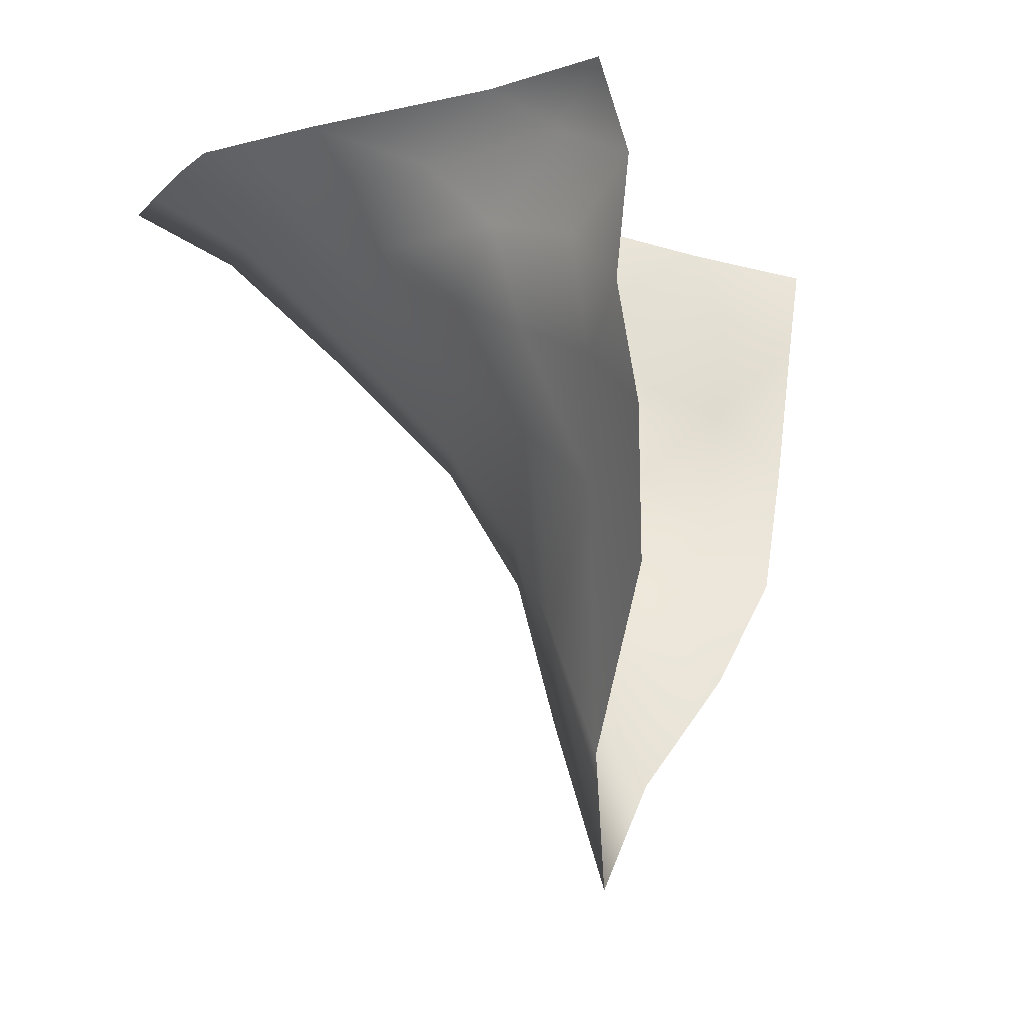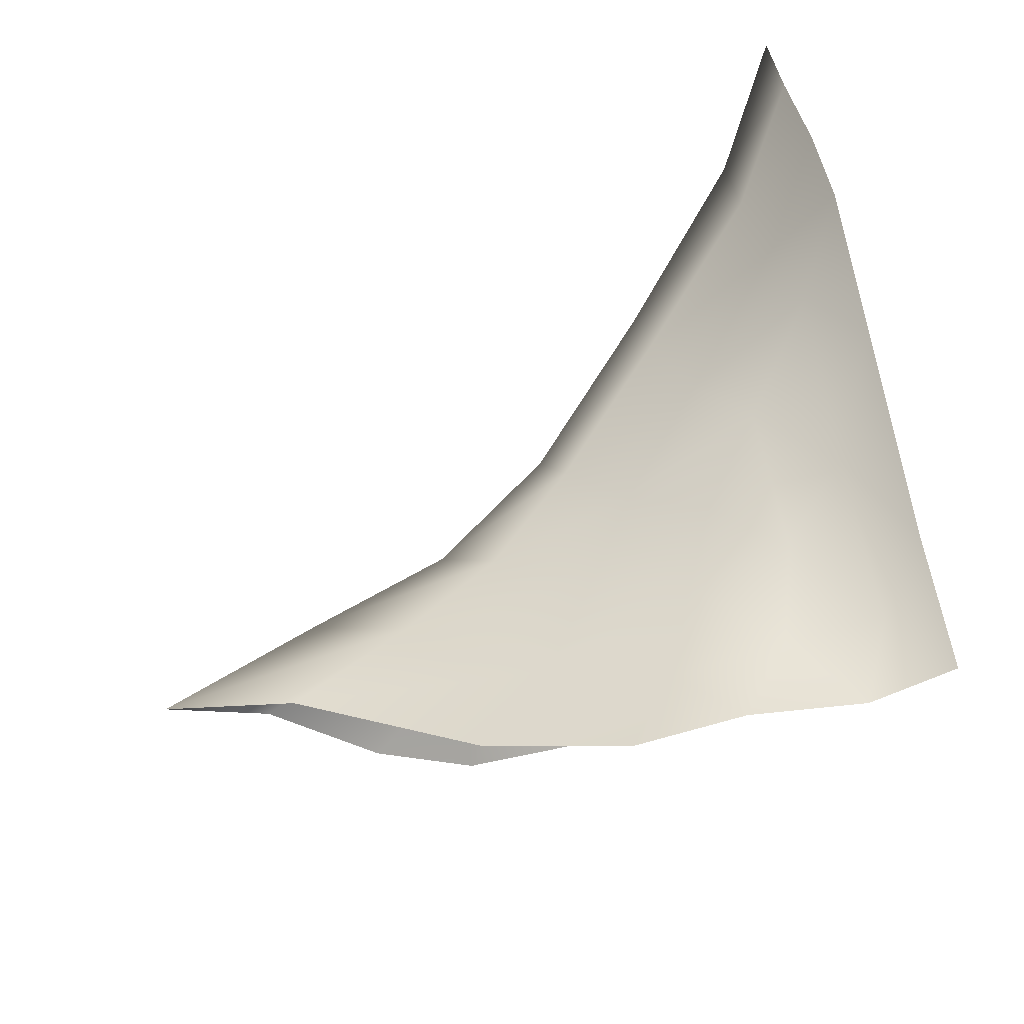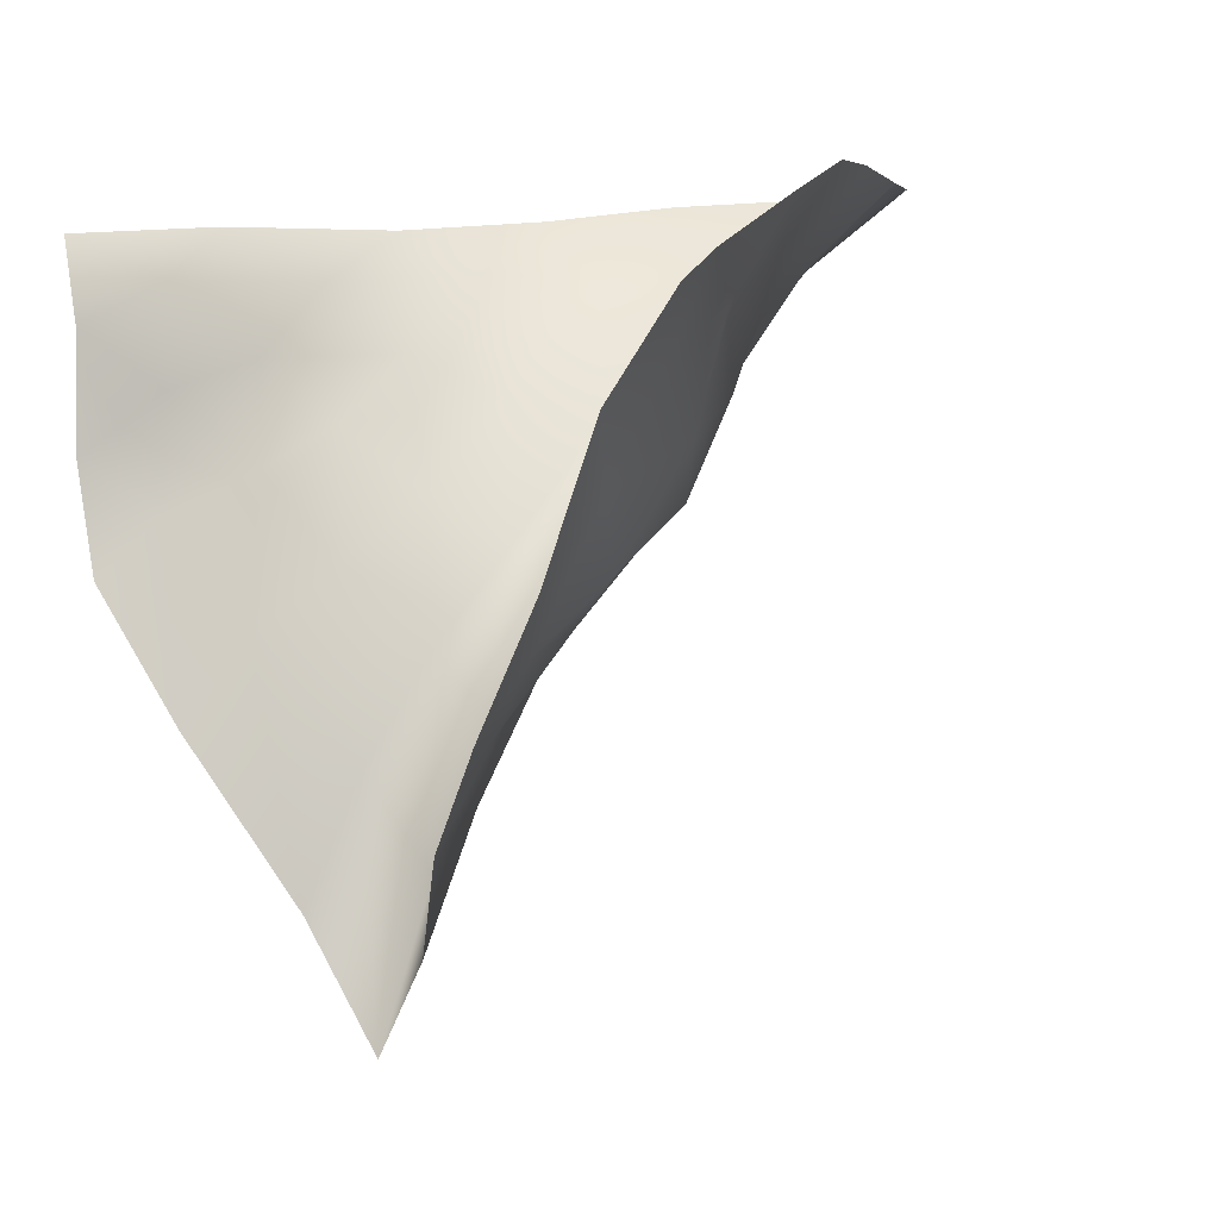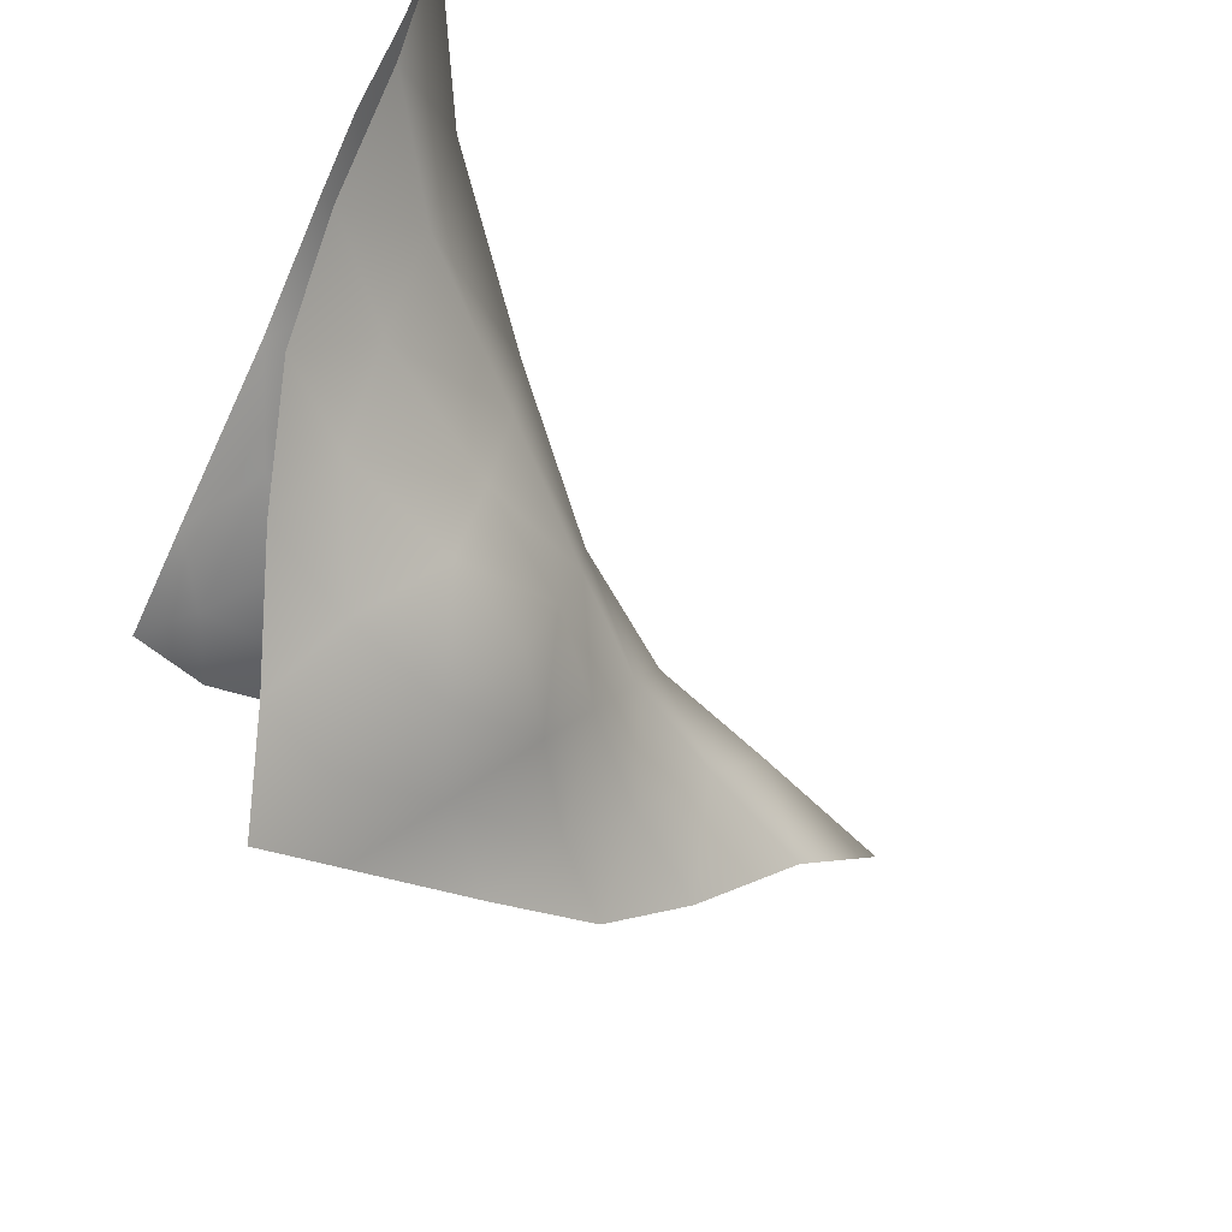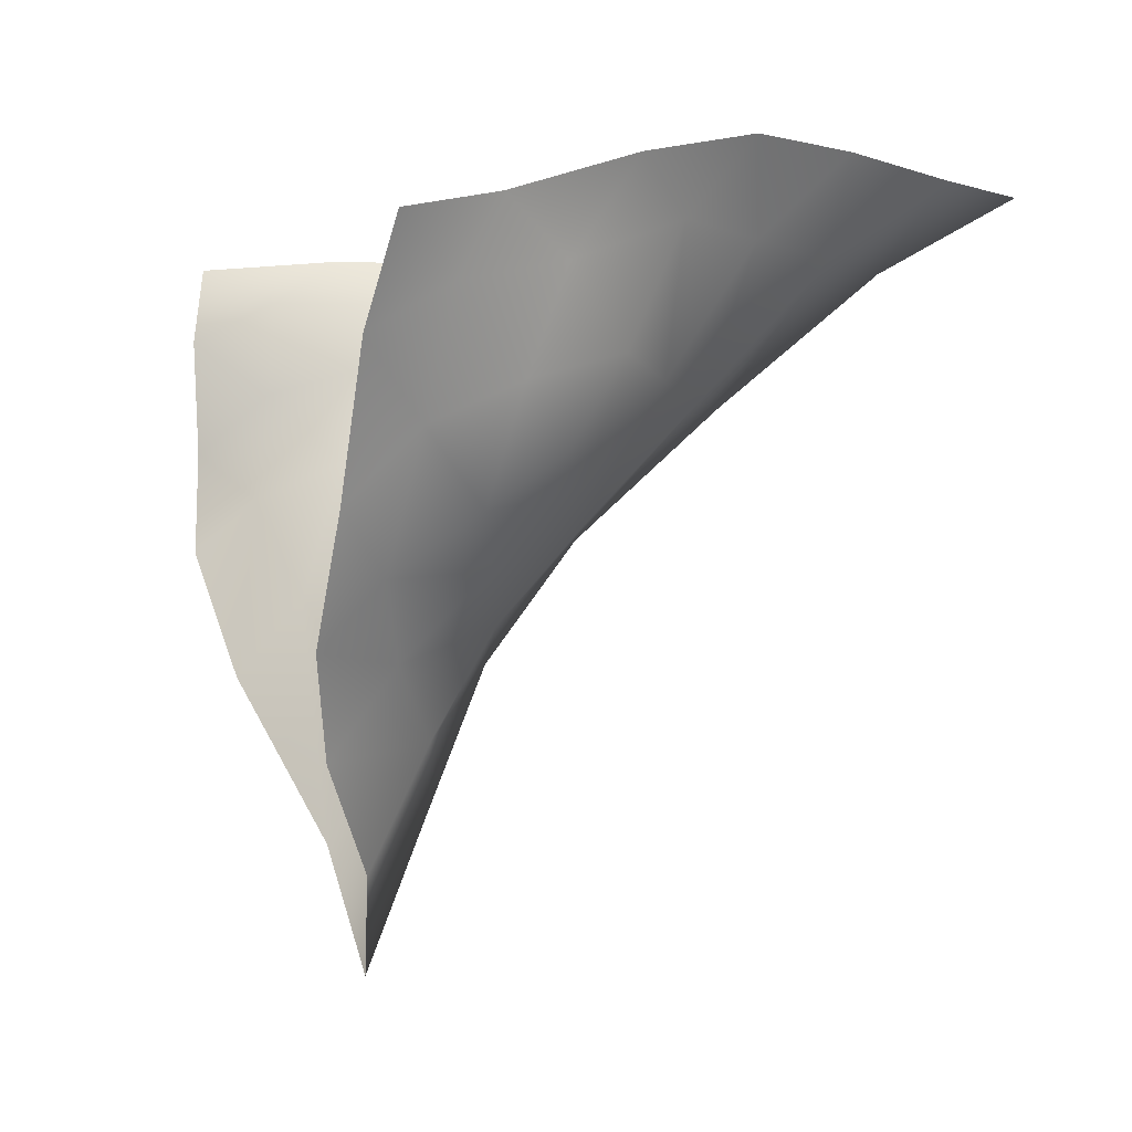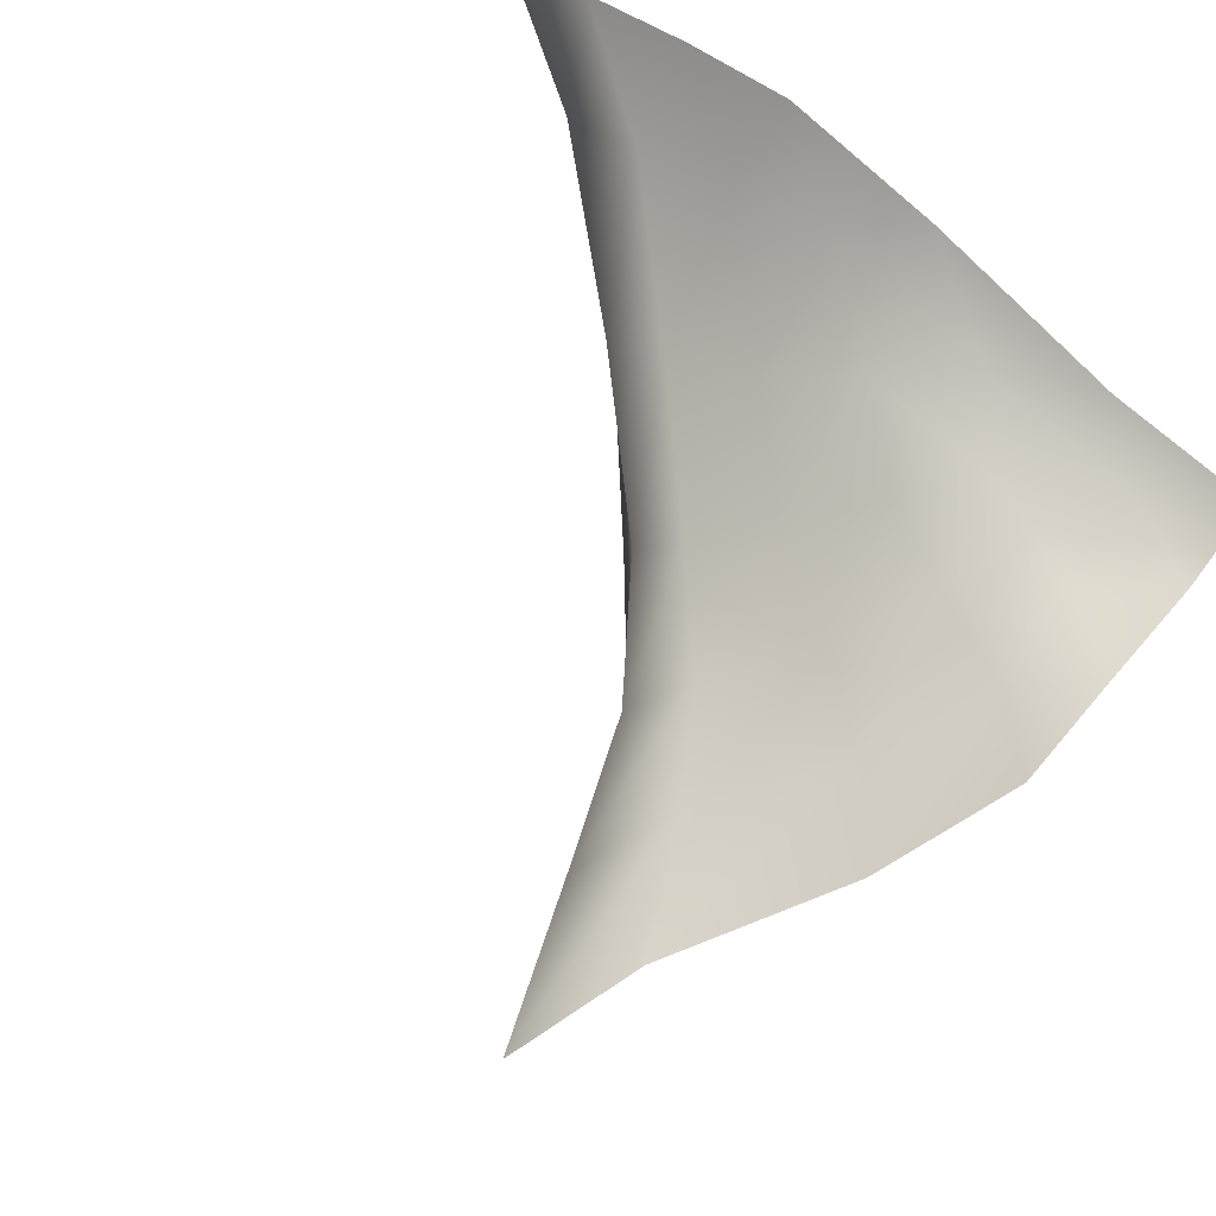
<metadata>
{"format":"obj","ext":"obj","renderer":"f3d","projection":"perspective","resolution":1024,"background":"white","views":[{"elev":-9.2,"azim":53.1,"up":"+Y"},{"elev":52.8,"azim":78.3,"up":"+Z"},{"elev":5.9,"azim":155.7,"up":"+Y"},{"elev":-48.0,"azim":-117.1,"up":"+Z"},{"elev":-3.1,"azim":-171.0,"up":"+Y"},{"elev":64.7,"azim":38.7,"up":"+Z"}]}
</metadata>
<code>
g a01_Cornerweb15
v 4621 1300 4293
v 4670 1342 4303
v 4567 1344 4316
v 4791 1419 4311
v 4688 1424 4319
v 4732 1390 4292
v 4438 1432 4386
v 4501 1396 4353
v 4552 1424 4370
v 4620 1390 4321
v 4677 1273 4285
v 4785 1208 4277
v 4789 1281 4297
v 4741 1246 4280
v 4790 1362 4288
v 4734 1323 4288
v 4480 1258 4079
v 4499 1298 4029
v 4532 1220 4065
v 4557 1388 3925
v 4587 1319 3963
v 4534 1352 3980
v 4633 1130 4033
v 4592 1176 4049
v 4609 1218 3996
v 4561 1269 4015
v 4444 1321 4089
v 4362 1463 4106
v 4428 1441 4042
v 4408 1408 4097
v 4506 1407 3986
v 4473 1373 4038
v 4448 1303 4267
v 4508 1319 4285
v 4427 1394 4325
v 4355 1393 4302
v 4497 1210 4212
v 4528 1222 4237
v 4403 1301 4244
v 4575 1256 4258
v 4354 1442 4360
v 4294 1398 4278
v 4271 1447 4335
v 4199 1455 4310
v 4367 1404 4161
v 4427 1309 4145
v 4409 1303 4196
v 4325 1398 4220
v 4306 1463 4176
v 4480 1235 4128
v 4485 1217 4172
v 4246 1456 4245
v 4634 1216 4248
v 4587 1158 4225
v 4631 1087 4226
v 4697 1173 4245
v 4557 1125 4197
v 4636 915.4 4186
v 4672 1002 4221
v 4596 1025 4195
v 4743 1118 4240
v 4542 1150 4156
v 4536 1184 4113
v 4595 1123 4098
v 4585 1073 4150
v 4638 1059 4083
v 4624 985.2 4139
f 20 22 31
f 29 31 32
f 22 32 31
f 32 22 18
f 26 18 22
f 18 26 19
f 24 19 26
f 19 24 63
f 64 63 24
f 63 64 62
f 65 62 64
f 62 65 57
f 60 57 65
f 57 60 54
f 55 54 60
f 54 55 53
f 56 53 55
f 53 56 11
f 14 11 56
f 28 29 30
f 32 30 29
f 30 32 27
f 18 27 32
f 27 18 17
f 19 17 18
f 17 19 50
f 63 50 19
f 50 63 51
f 62 51 63
f 51 62 37
f 57 37 62
f 37 57 38
f 54 38 57
f 38 54 40
f 53 40 54
f 40 53 1
f 11 1 53
f 7 41 35
f 36 35 41
f 35 36 33
f 39 33 36
f 33 39 37
f 47 37 39
f 37 47 51
f 46 51 47
f 51 46 50
f 27 50 46
f 50 27 17
f 37 38 33
f 34 33 38
f 33 34 35
f 8 35 34
f 35 8 7
f 9 7 8
f 46 30 27
f 30 46 45
f 47 45 46
f 45 47 48
f 39 48 47
f 48 39 42
f 36 42 39
f 42 36 43
f 41 43 36
f 45 28 30
f 28 45 49
f 48 49 45
f 49 48 52
f 42 52 48
f 52 42 44
f 43 44 42
f 5 9 10
f 8 10 9
f 10 8 3
f 34 3 8
f 3 34 40
f 38 40 34
f 40 1 3
f 2 3 1
f 3 2 10
f 6 10 2
f 10 6 5
f 4 5 6
f 1 11 2
f 16 2 11
f 2 16 6
f 15 6 16
f 6 15 4
f 11 14 16
f 13 16 14
f 16 13 15
f 14 12 13
f 12 14 61
f 56 61 14
f 61 56 59
f 55 59 56
f 59 55 58
f 60 58 55
f 58 60 67
f 65 67 60
f 67 65 66
f 64 66 65
f 66 64 23
f 24 23 64
f 23 24 25
f 26 25 24
f 25 26 21
f 22 21 26
f 21 22 20

</code>
